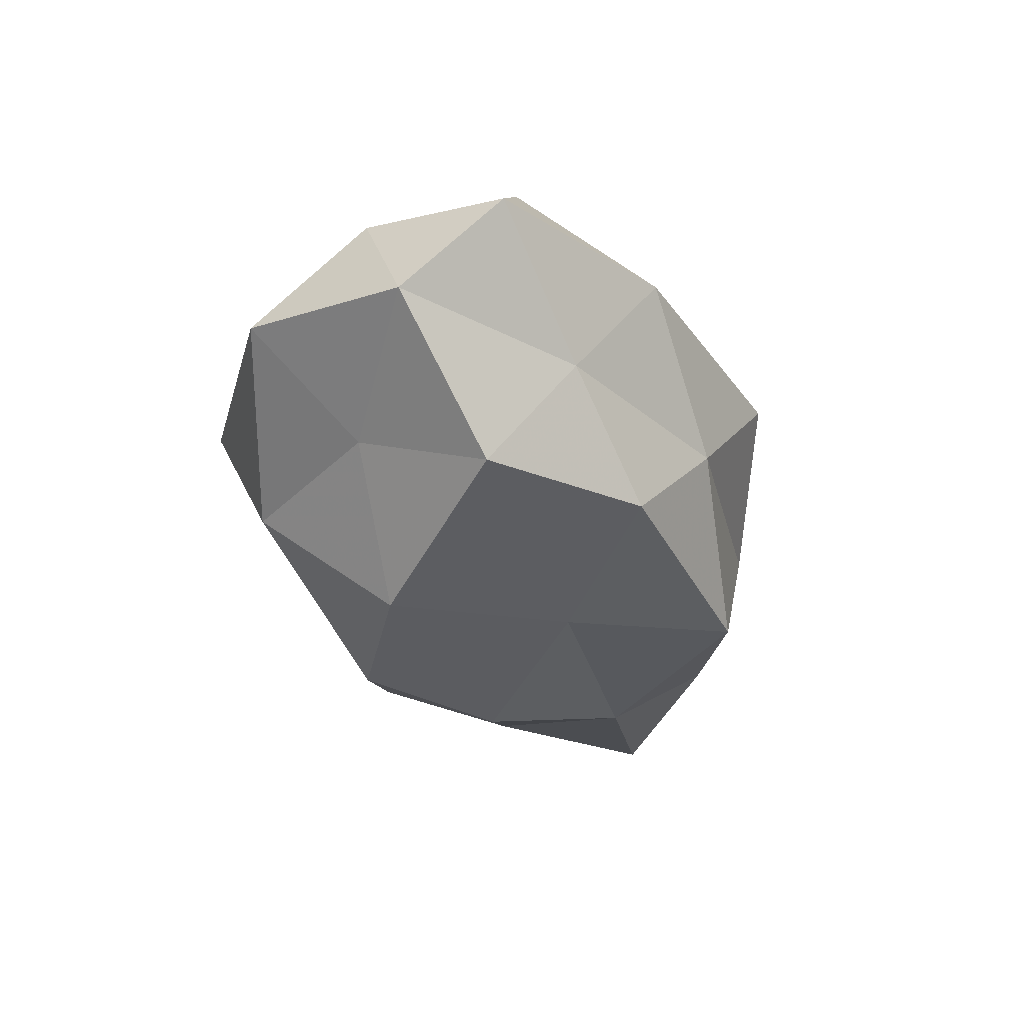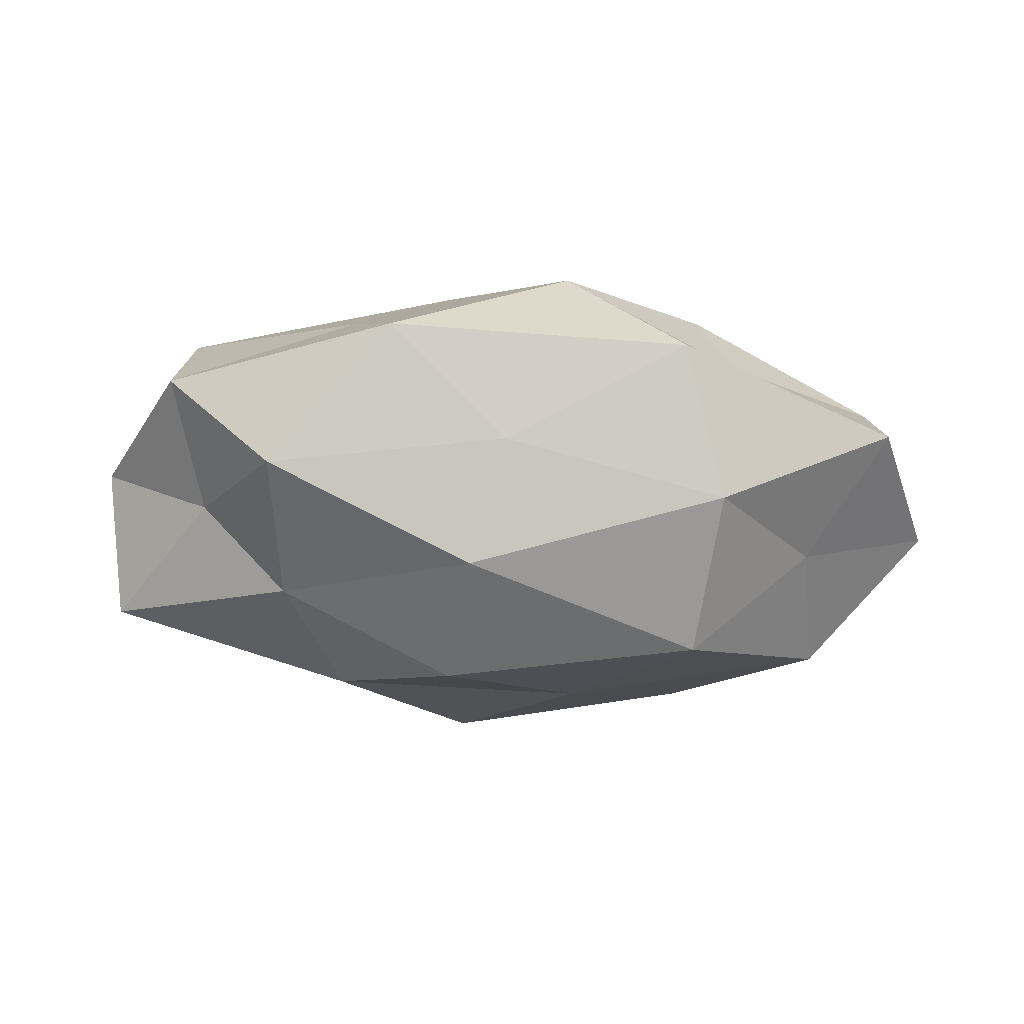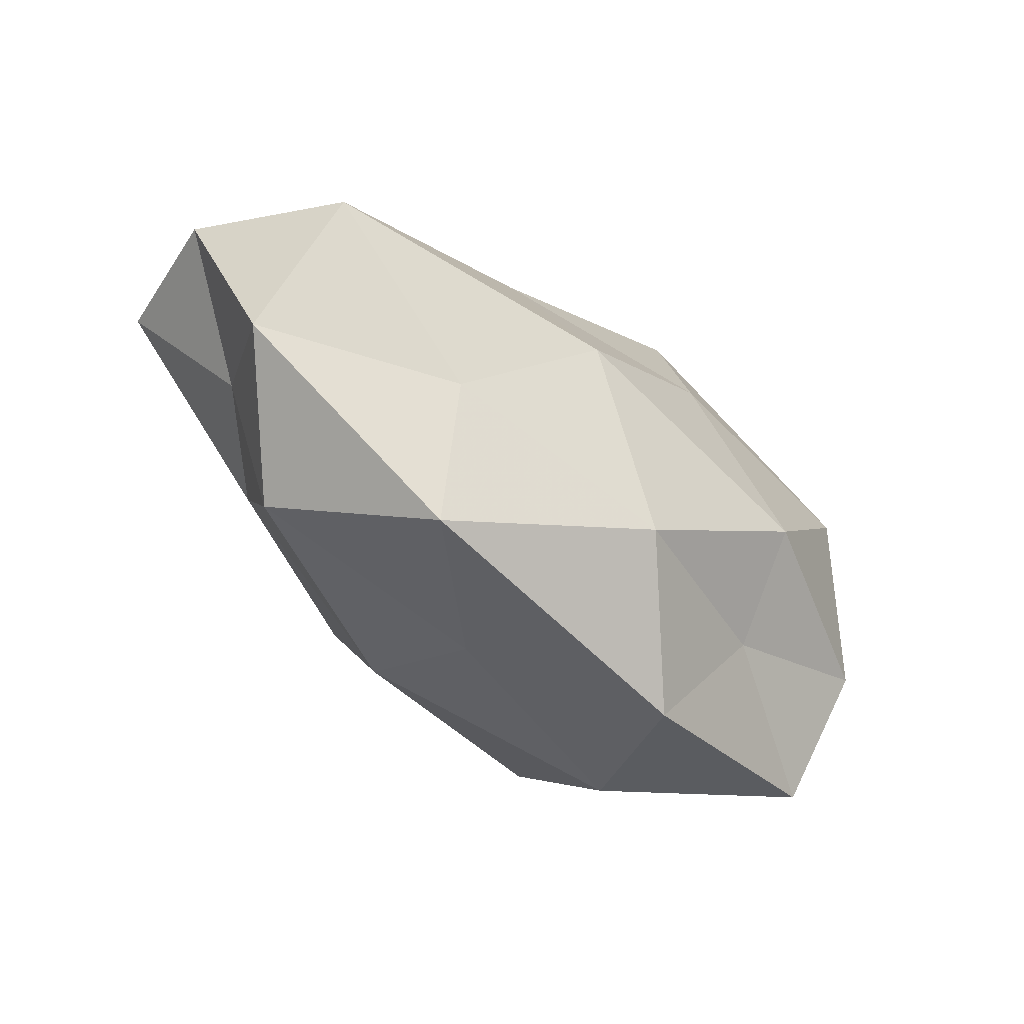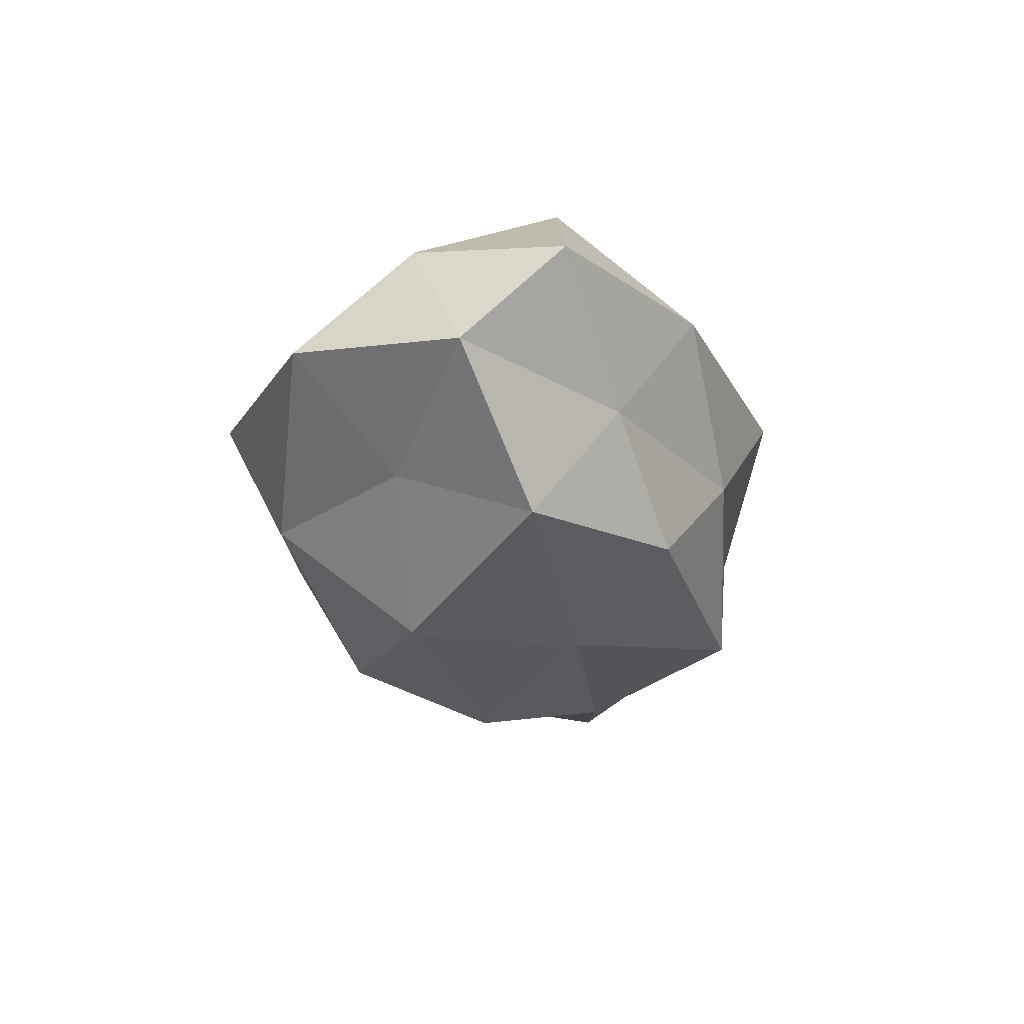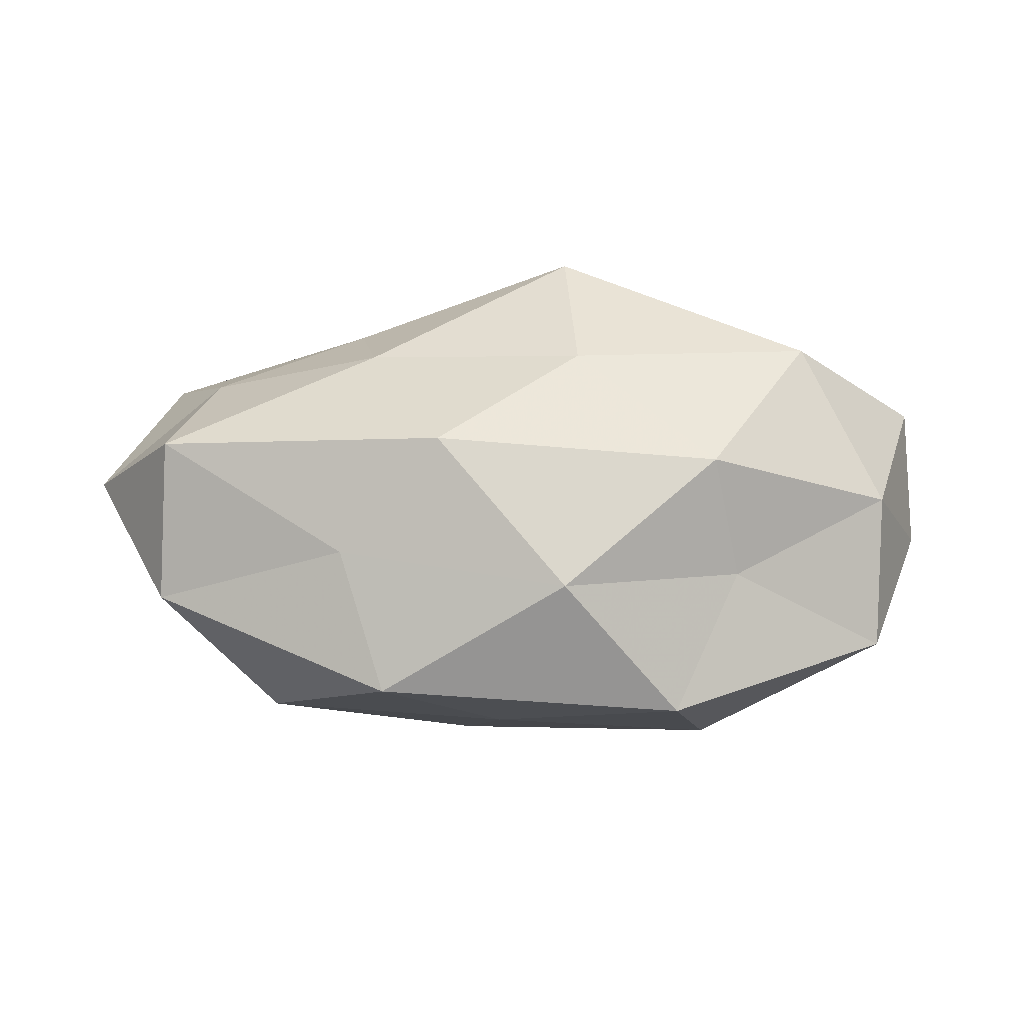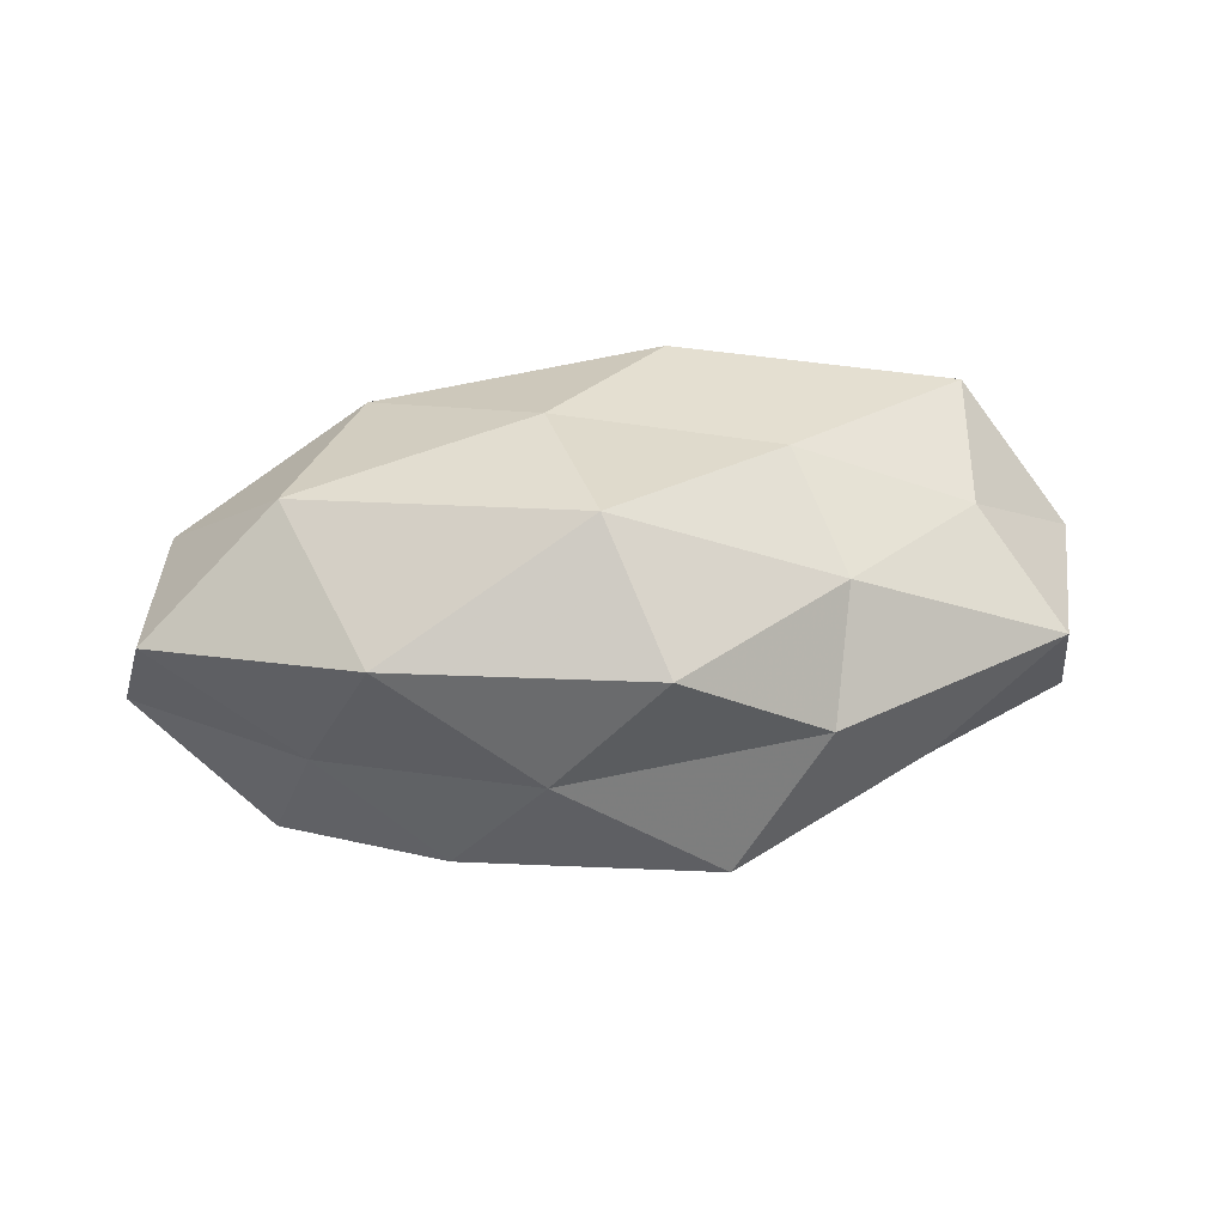
<metadata>
{"format":"obj","ext":"obj","renderer":"f3d","projection":"perspective","resolution":1024,"background":"white","views":[{"elev":-32.9,"azim":103.0,"up":"+Z"},{"elev":-31.6,"azim":-0.8,"up":"+Z"},{"elev":-65.8,"azim":-39.2,"up":"+Y"},{"elev":-25.2,"azim":95.6,"up":"+Z"},{"elev":49.6,"azim":0.9,"up":"+Z"},{"elev":27.1,"azim":166.7,"up":"+Z"}]}
</metadata>
<code>
v -0.004073 -0.01322 -0.01381
v 0.003876 -0.01713 0.01128
v 0.004839 0.00276 0.0166
v 0.013 -0.02179 0.001275
v -0.004795 0.01827 -0.01261
v -0.01175 0.01895 -0.00189
v 0.03023 -0.0129 -0.001356
v 0.0007043 0.02276 0.005556
v 0.008233 0.01889 -0.003594
v 0.01427 0.01421 -0.01143
v 0.02385 -0.005913 -0.008734
v -0.01403 -0.01281 0.009816
v -0.001264 -0.01828 -0.005359
v -0.006274 -0.006919 0.01699
v 0.01969 0.01692 0.005588
v 0.004693 0.006372 -0.01541
v 0.02375 0.006465 0.01372
v -0.01403 0.01407 0.007139
v -0.01048 -0.02167 0.003272
v 0.01592 -0.01628 -0.009472
v -0.02074 0.0135 -0.007916
v 0.03397 0.007809 0.004376
v -0.01218 0.005266 0.01359
v -0.03595 0.0002659 0.002609
v 0.014 -0.005903 -0.01751
v -0.02016 -0.01623 -0.006376
v -0.0152 0.006613 -0.01423
v 0.02525 0.004528 -0.01286
v 0.01798 -0.01174 0.006308
v -0.02651 -0.005539 -0.004097
v -0.0195 -0.004715 -0.01165
v 0.03046 -0.003956 0.006747
v -0.02911 -0.01286 0.003726
v 0.02327 0.011 -0.00386
v -0.03089 0.01332 0.0004827
v -0.0286 -0.004507 0.01325
v 0.01583 -0.006754 0.01465
v -0.005822 -0.002414 -0.01822
v 0.003822 0.0155 0.01476
v -0.02583 0.006682 0.008285
v 0.03491 0.0001917 -0.003455
v -0.0347 0.004886 -0.00843
f 6 9 5
f 6 8 9
f 5 9 10
f 14 12 2
f 15 9 8
f 10 16 5
f 18 8 6
f 4 2 19
f 19 2 12
f 13 4 19
f 7 4 20
f 11 7 20
f 20 13 1
f 20 4 13
f 21 6 5
f 15 17 22
f 23 14 3
f 20 1 25
f 11 20 25
f 1 13 26
f 19 26 13
f 16 27 5
f 5 27 21
f 28 16 10
f 11 25 28
f 25 16 28
f 4 29 2
f 7 29 4
f 1 26 31
f 31 26 30
f 32 22 17
f 7 32 29
f 12 33 19
f 33 26 19
f 24 30 33
f 33 30 26
f 34 10 9
f 34 9 15
f 22 34 15
f 28 10 34
f 18 6 35
f 35 6 21
f 36 12 14
f 36 14 23
f 36 33 12
f 24 33 36
f 14 2 37
f 3 14 37
f 37 17 3
f 37 2 29
f 32 17 37
f 29 32 37
f 25 1 38
f 25 38 16
f 16 38 27
f 38 1 31
f 31 27 38
f 8 39 15
f 39 3 17
f 39 17 15
f 18 39 8
f 23 3 39
f 23 39 18
f 40 23 18
f 40 18 35
f 40 35 24
f 40 36 23
f 40 24 36
f 11 41 7
f 11 28 41
f 41 32 7
f 41 22 32
f 41 34 22
f 28 34 41
f 42 21 27
f 24 42 30
f 42 27 31
f 30 42 31
f 35 21 42
f 35 42 24

</code>
